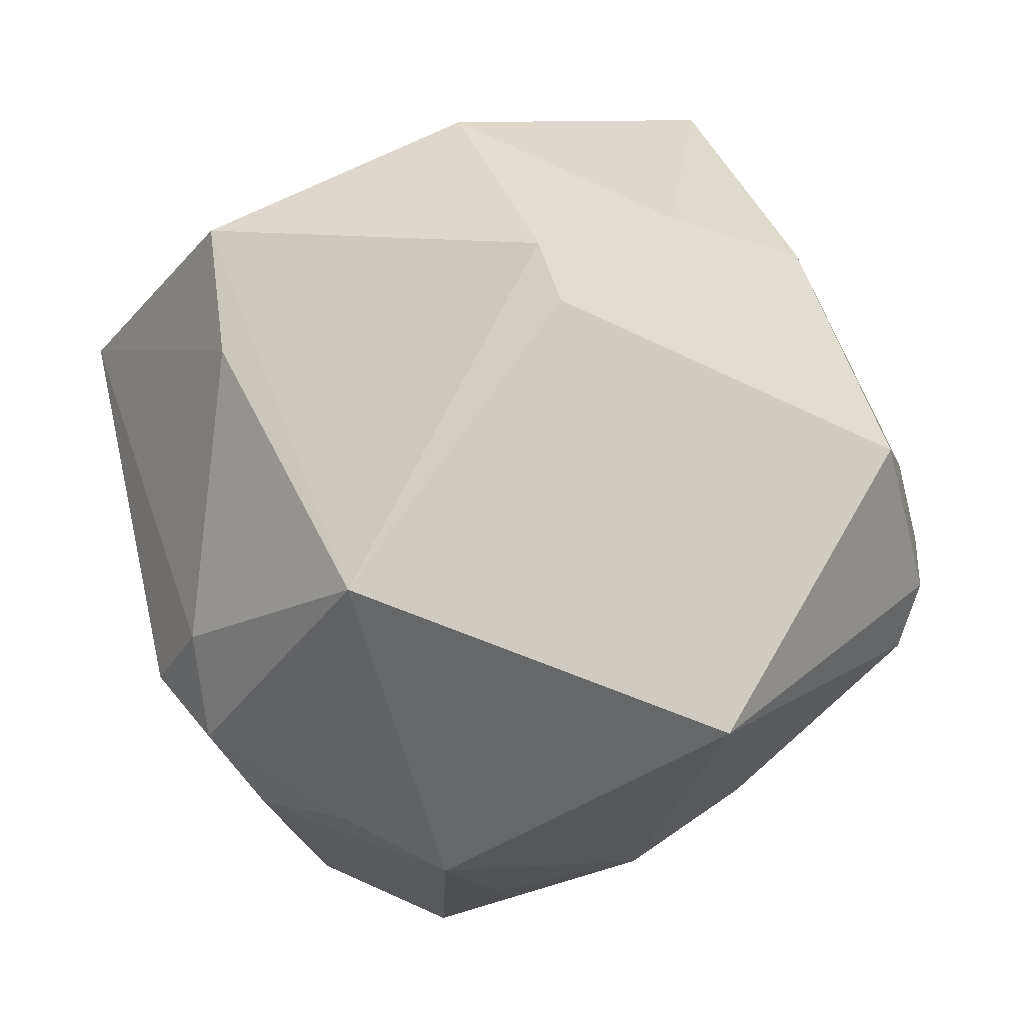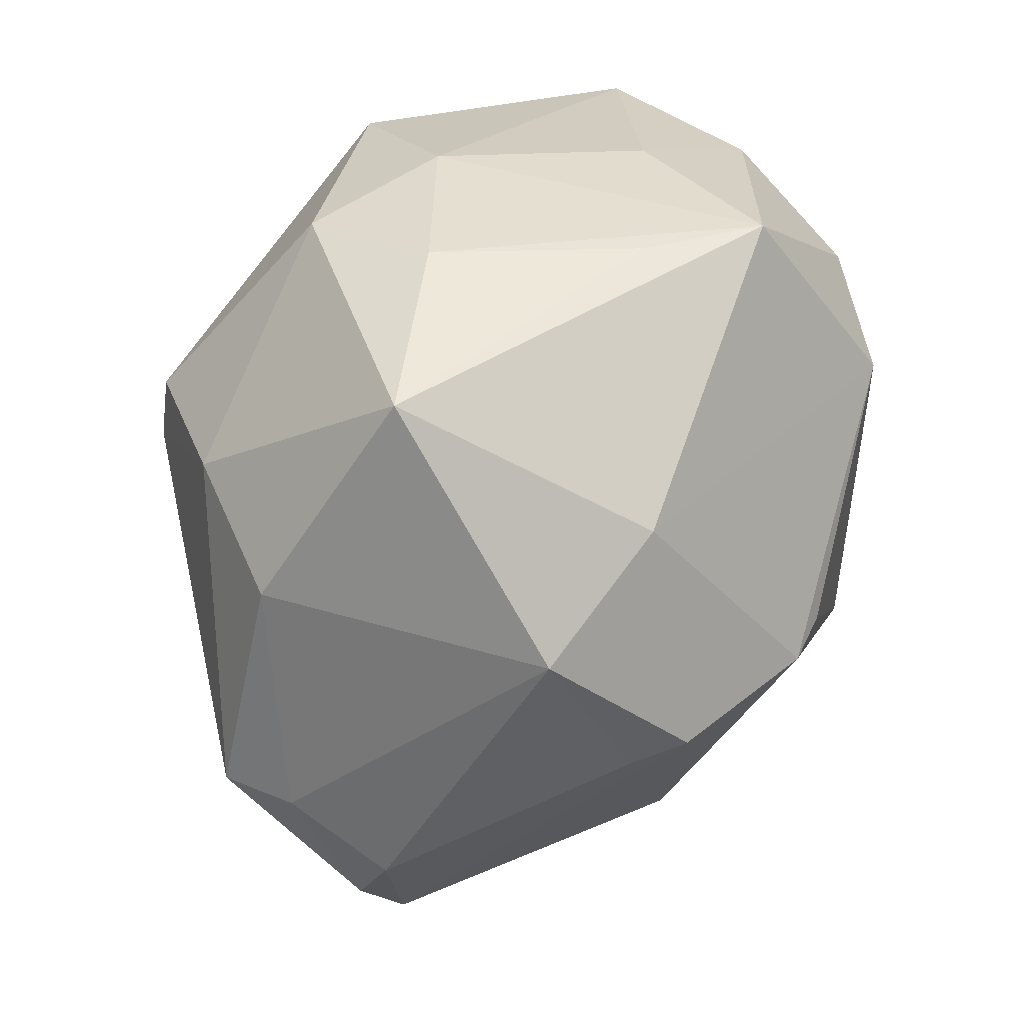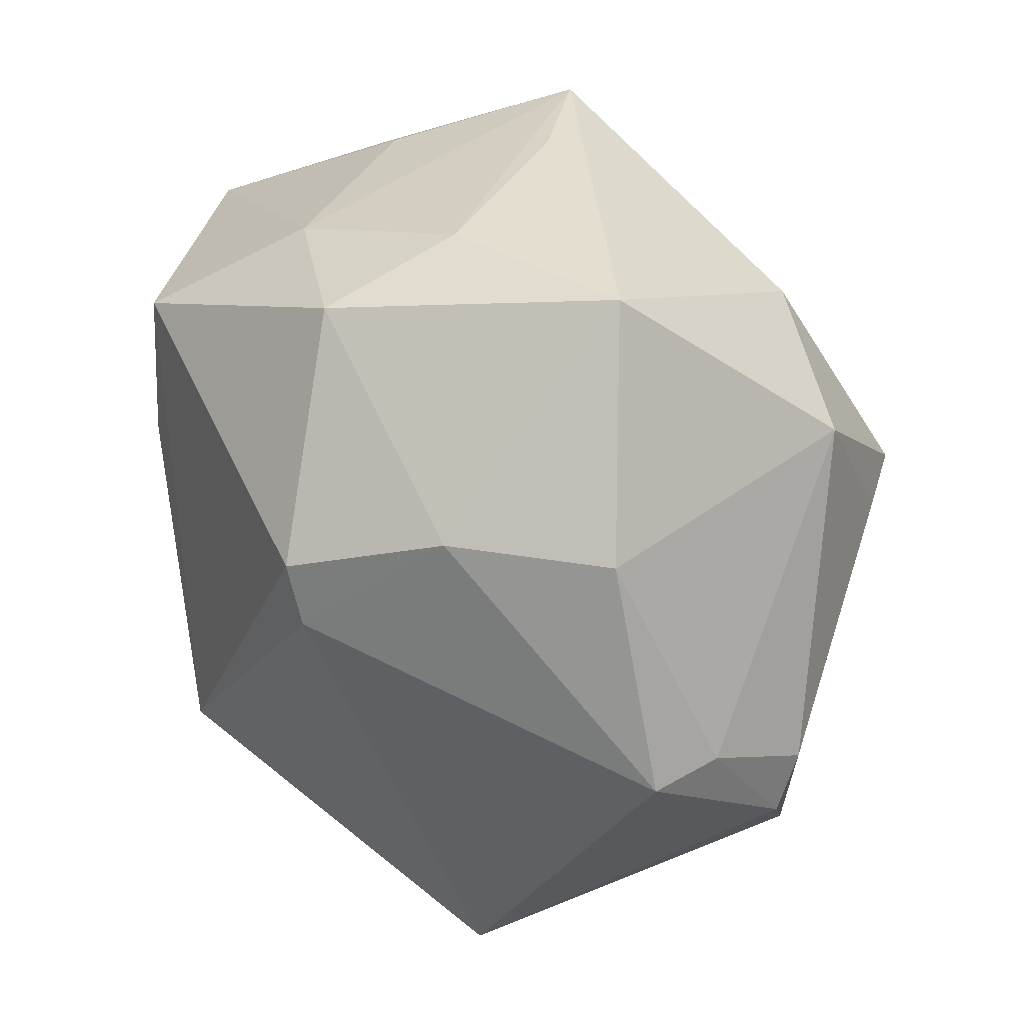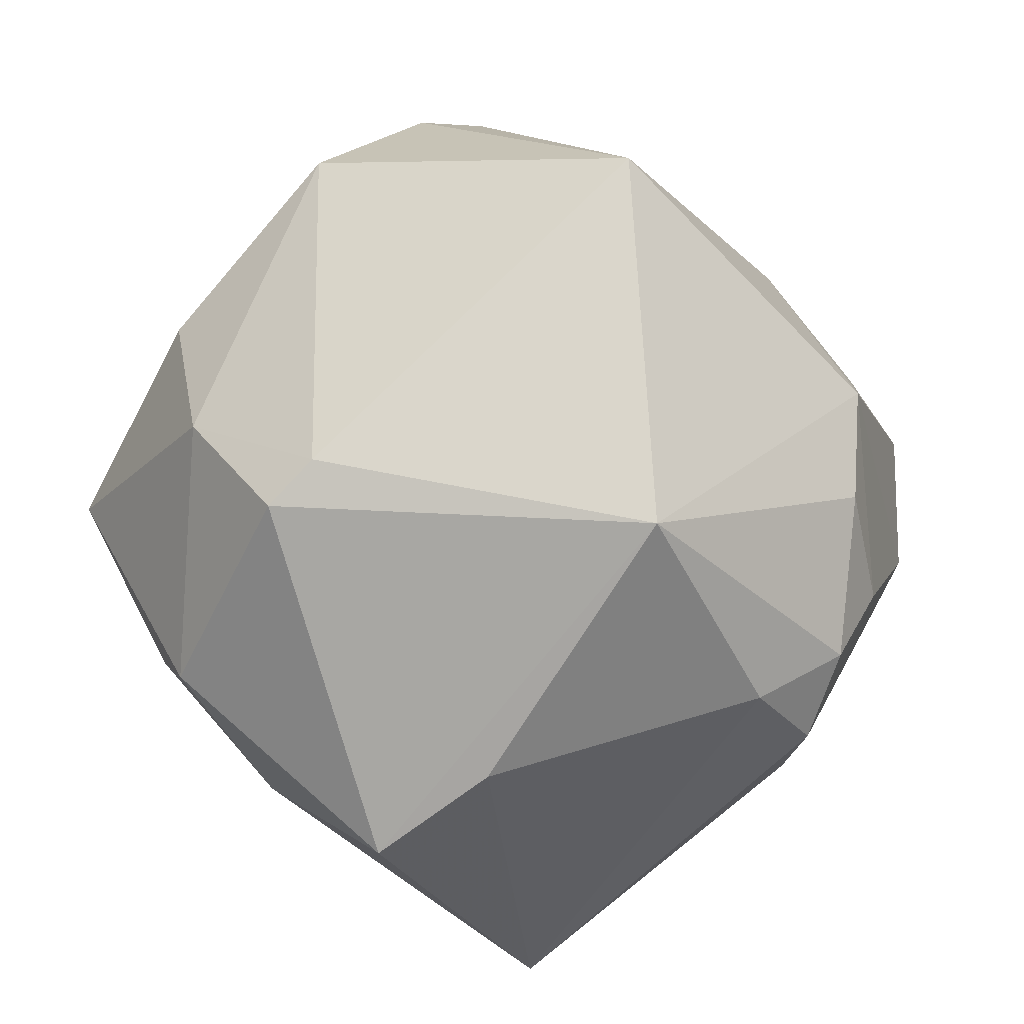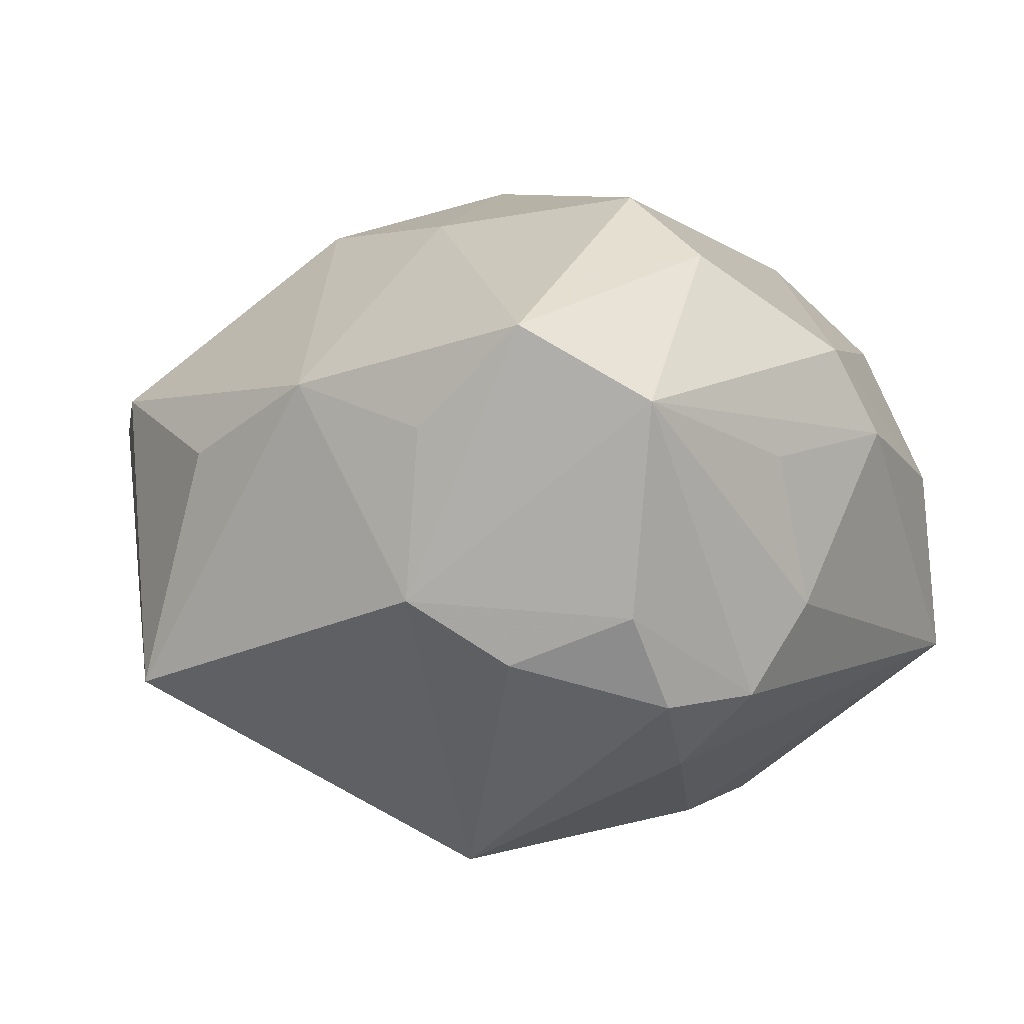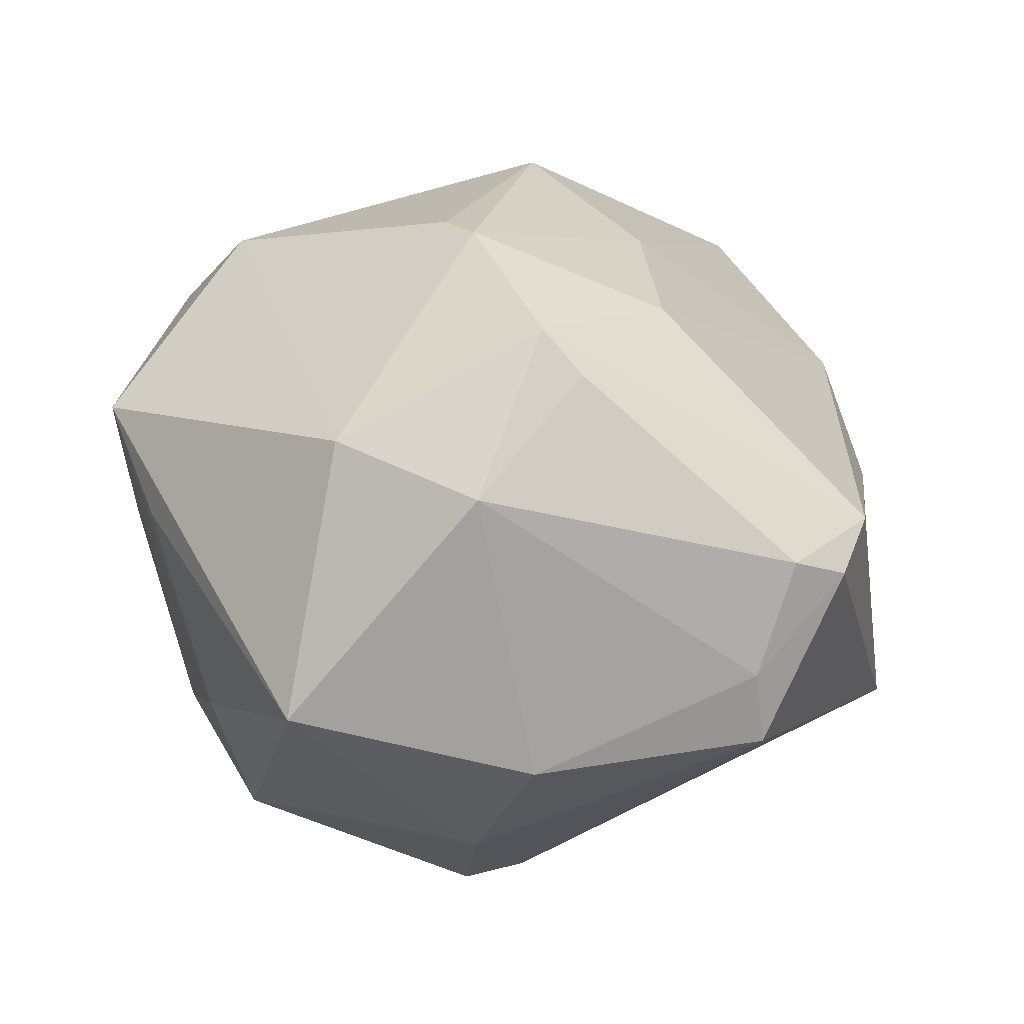
<metadata>
{"format":"obj","ext":"obj","renderer":"f3d","projection":"perspective","resolution":1024,"background":"white","views":[{"elev":-12.9,"azim":-156.3,"up":"+Y"},{"elev":54.7,"azim":-56.7,"up":"+Y"},{"elev":41.3,"azim":-115.5,"up":"+Y"},{"elev":-78.9,"azim":-63.7,"up":"+Z"},{"elev":-2.3,"azim":19.2,"up":"+Z"},{"elev":29.9,"azim":-126.3,"up":"+Z"}]}
</metadata>
<code>
v 0.01158 -0.04044 -0.01827
v 0.02897 -0.02366 0.02844
v -0.01225 -0.04371 0.0131
v -0.02336 -0.006887 0.0353
v -0.03104 0.02543 -0.02175
v -0.005445 0.04023 -0.02412
v 0.001805 -0.04633 -0.01119
v -0.03256 0.02576 0.02535
v -0.05141 -0.0001654 -0.006095
v 0.0003614 0.006787 0.04135
v -0.02063 0.01942 -0.03593
v 0.04794 0.01296 0.00441
v -0.005058 0.04495 -0.008305
v -0.02308 0.01269 -0.03536
v 0.04823 0.02059 -0.01645
v -0.000834 -0.01881 -0.04176
v -0.01592 0.03306 0.02767
v -0.005908 0.007099 0.04232
v -0.04101 0.02434 -0.006401
v -0.02927 0.009199 0.03406
v 0.03464 -0.02301 -0.0217
v 0.003516 -0.0473 0.007575
v 0.04204 -0.01158 0.01831
v -0.004761 -0.01847 0.03424
v 0.02548 -0.02015 -0.02983
v 0.00956 0.04325 0.01024
v -0.04991 -0.01263 0.0109
v 0.02854 0.03545 -0.001039
v 0.04449 0.02437 0.003985
v -0.05016 0.0001279 0.002186
v 0.02491 -0.0375 -0.0131
v 0.02697 -0.0307 -0.02304
v 0.03813 -0.02381 0.005129
v 0.02112 0.04144 0.01889
v -0.02461 0.01131 0.03852
v -0.04871 -0.00619 0.01396
v 0.01262 0.03793 -0.01935
v -0.04609 -0.01912 0.01409
v 0.02869 -0.04305 0.01011
v 0.01791 0.0112 -0.03768
v 0.04595 -0.00663 0.008772
v 0.02109 0.02681 -0.0356
v 0.01961 -0.0203 0.03612
v 0.01585 -0.04959 0.01811
v -0.03641 -0.03363 -0.02058
v 0.03915 0.02027 0.02099
v -0.02548 0.04659 0.001403
v 0.02795 0.01849 0.03223
v 0.03996 -0.01832 -0.01139
v -0.02816 -0.0364 0.00612
f 11 42 16
f 23 39 41
f 7 45 16
f 3 45 7
f 41 39 33
f 42 11 6
f 24 43 18
f 44 7 39
f 44 24 3
f 43 24 44
f 39 23 2
f 2 44 39
f 43 44 2
f 23 48 2
f 2 48 43
f 50 45 3
f 16 25 32
f 5 9 19
f 19 47 5
f 5 6 11
f 5 47 6
f 45 9 14
f 16 45 14
f 14 11 16
f 14 5 11
f 9 5 14
f 8 47 19
f 42 15 40
f 40 15 25
f 16 42 40
f 40 25 16
f 18 43 10
f 10 48 18
f 43 48 10
f 12 23 41
f 41 15 12
f 4 24 18
f 3 24 4
f 3 7 22
f 22 44 3
f 7 44 22
f 45 50 38
f 38 50 3
f 3 4 38
f 39 7 31
f 21 32 25
f 25 15 21
f 39 31 21
f 21 31 32
f 6 47 13
f 18 48 17
f 48 34 17
f 47 8 17
f 17 34 47
f 46 34 48
f 46 48 23
f 23 12 46
f 35 4 18
f 18 17 35
f 35 17 8
f 35 38 4
f 19 9 30
f 30 8 19
f 1 31 7
f 32 31 1
f 1 7 16
f 16 32 1
f 49 33 39
f 39 21 49
f 41 33 49
f 49 15 41
f 49 21 15
f 47 34 26
f 26 13 47
f 34 13 26
f 37 13 34
f 37 15 42
f 42 6 37
f 6 13 37
f 34 46 29
f 29 12 15
f 29 46 12
f 8 30 36
f 15 37 28
f 28 37 34
f 28 29 15
f 34 29 28
f 38 35 20
f 20 36 38
f 20 35 8
f 8 36 20
f 38 36 27
f 27 9 45
f 45 38 27
f 27 30 9
f 27 36 30

</code>
